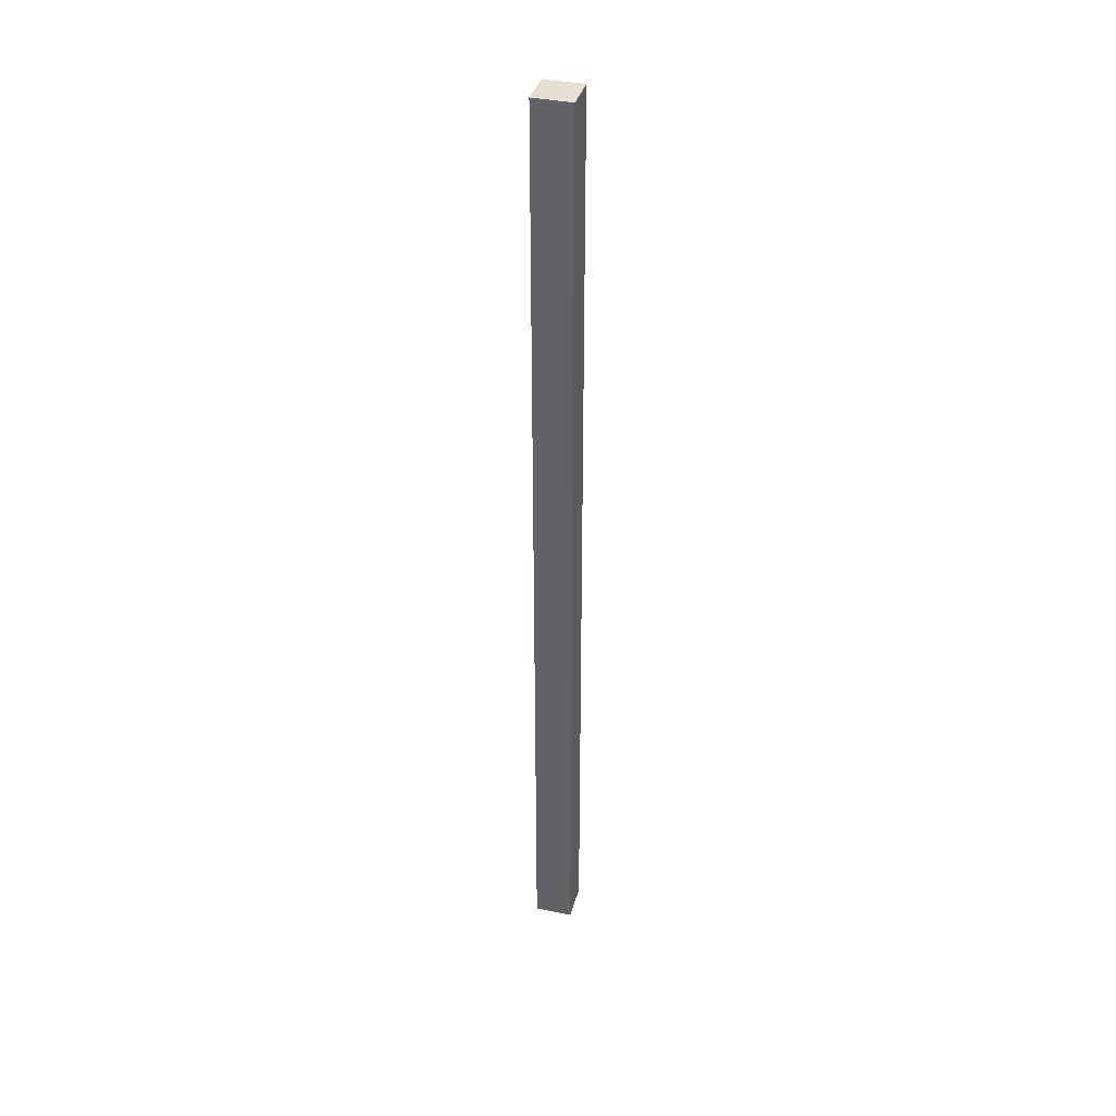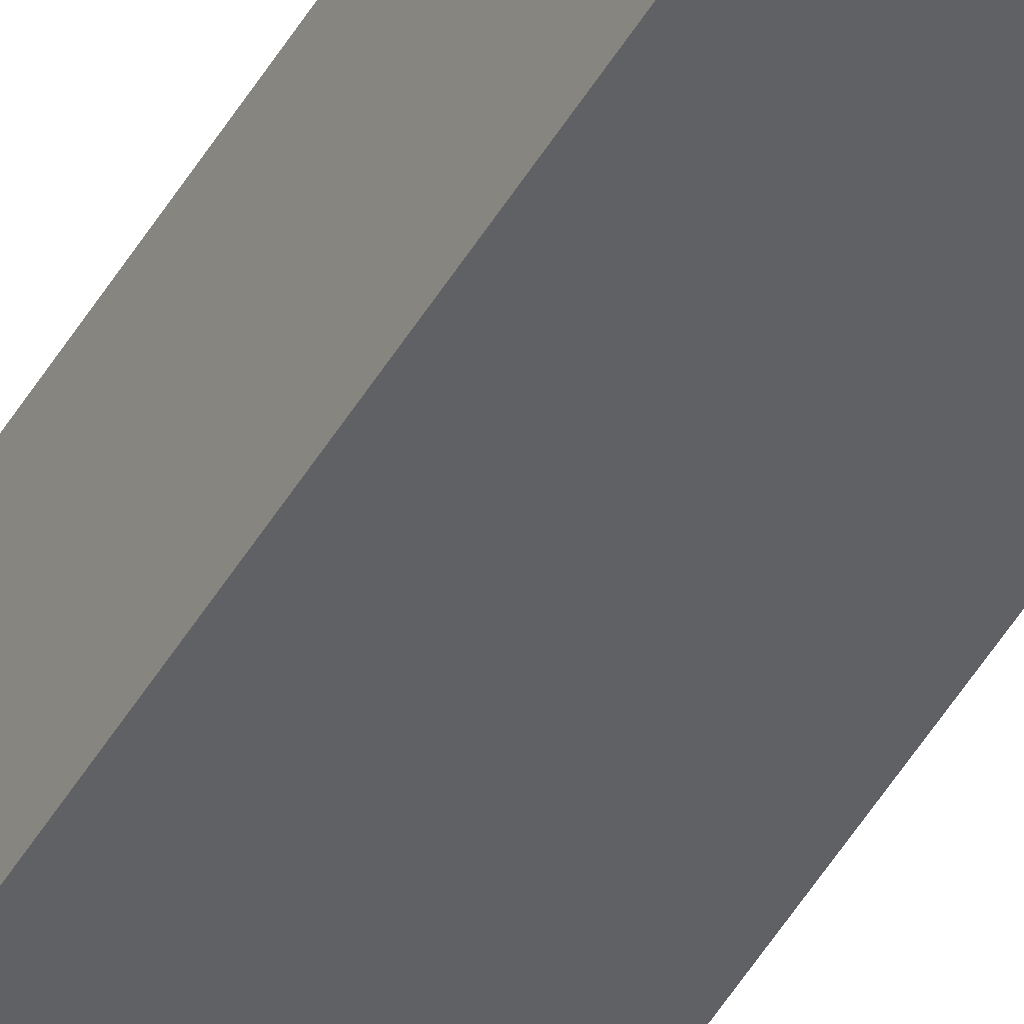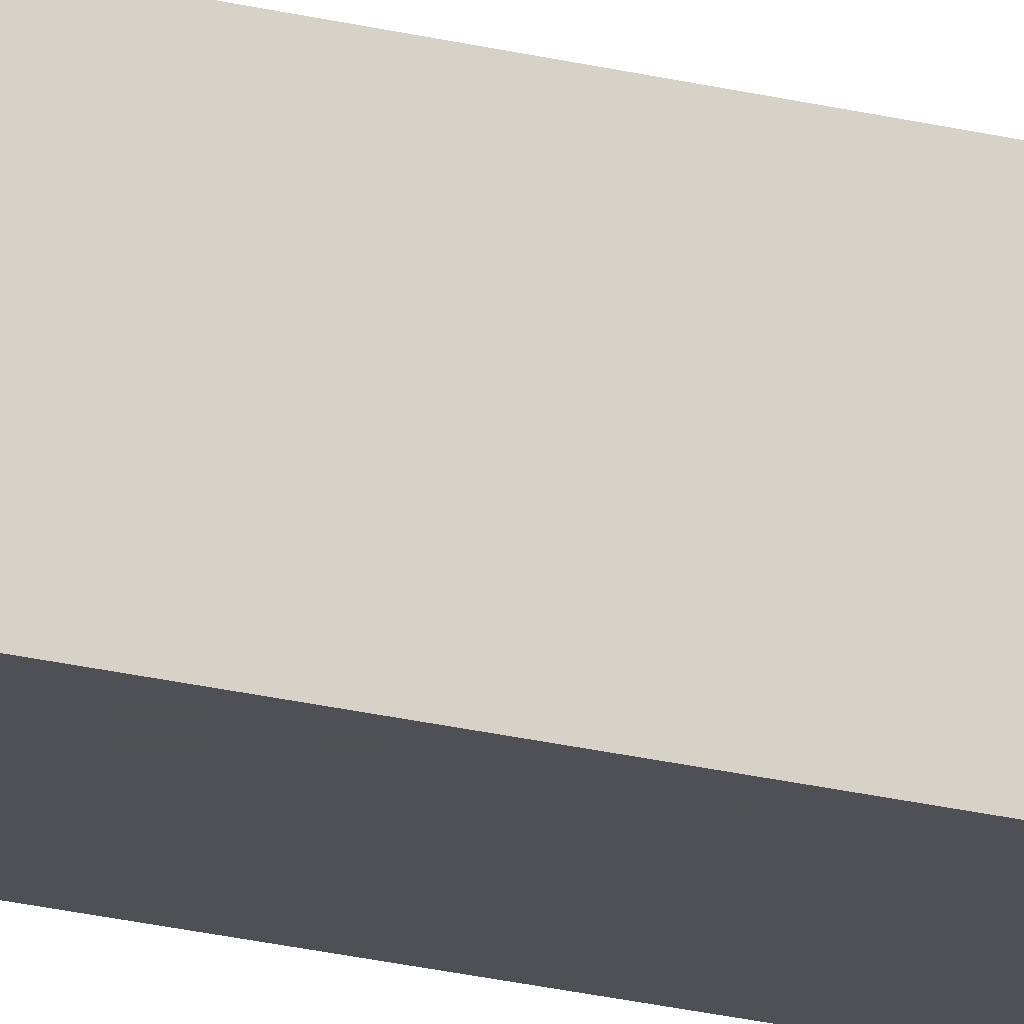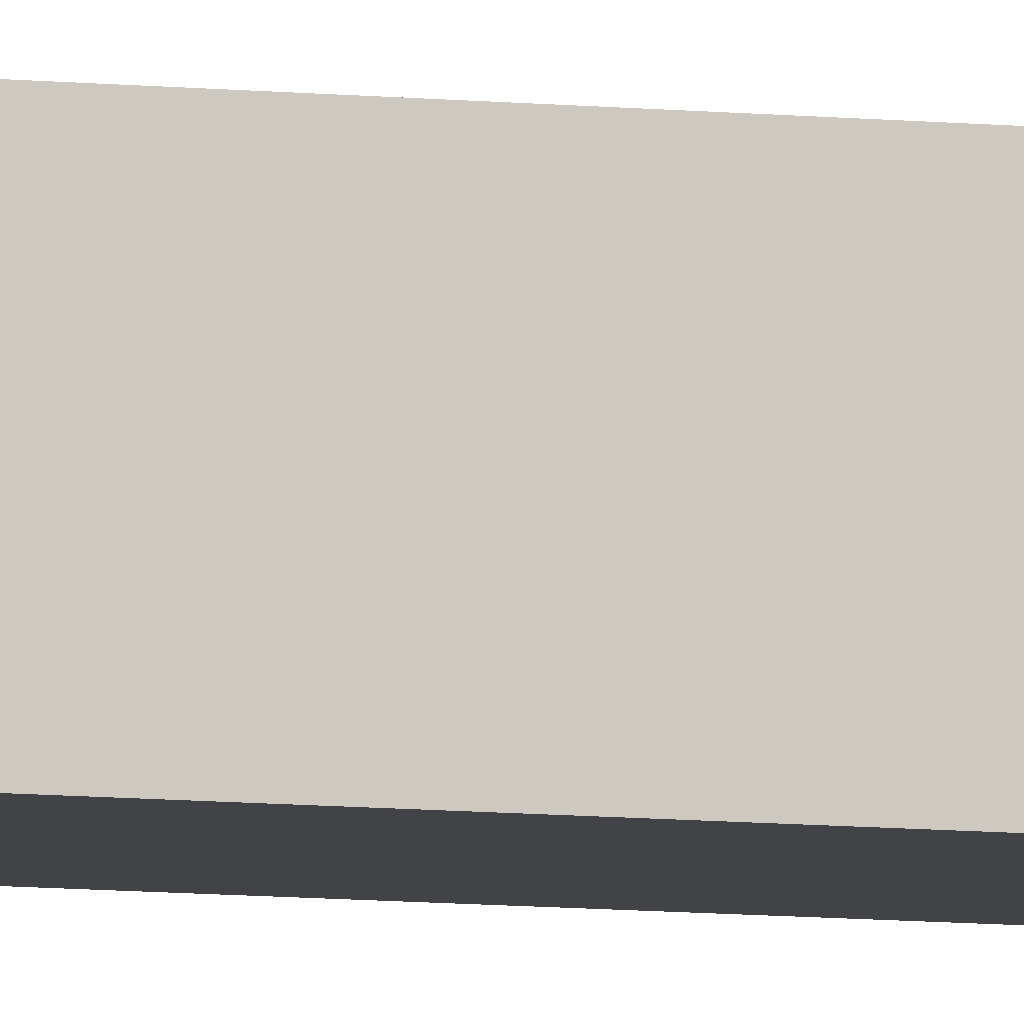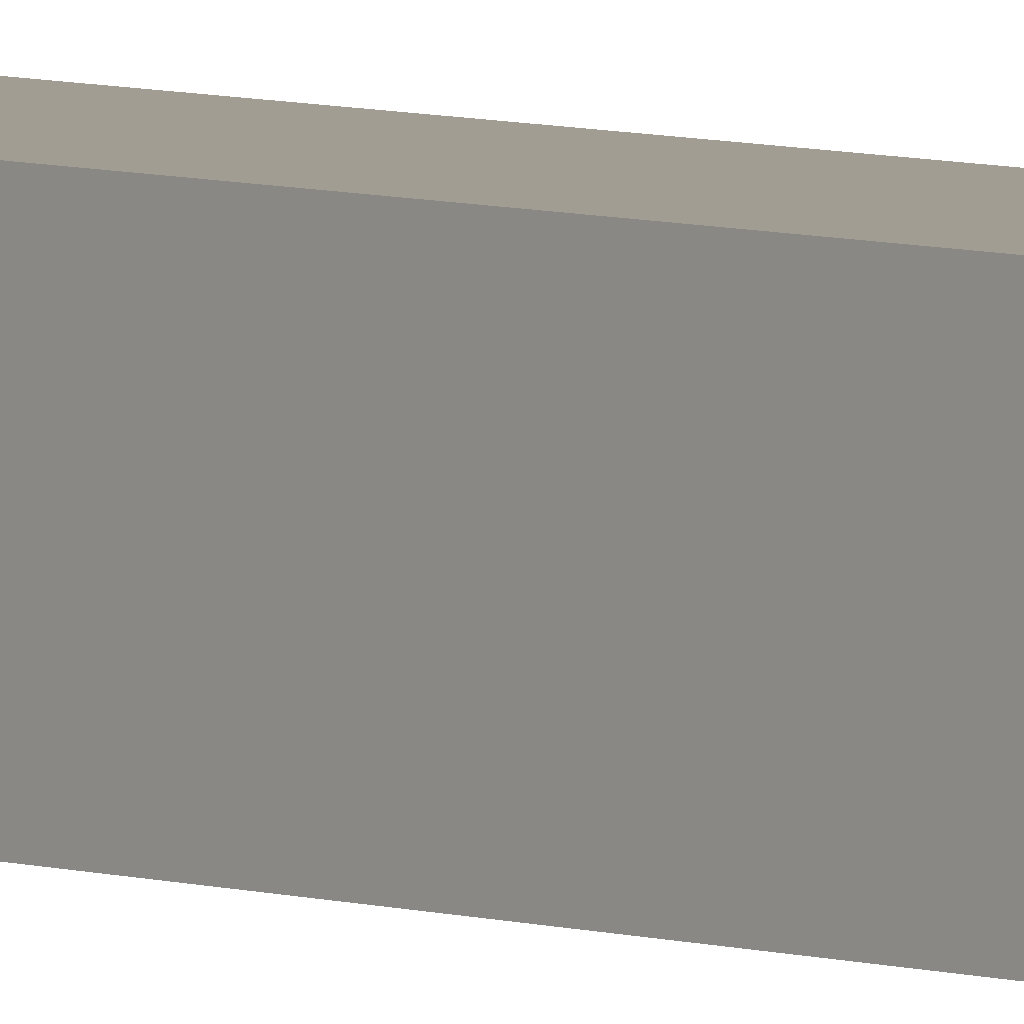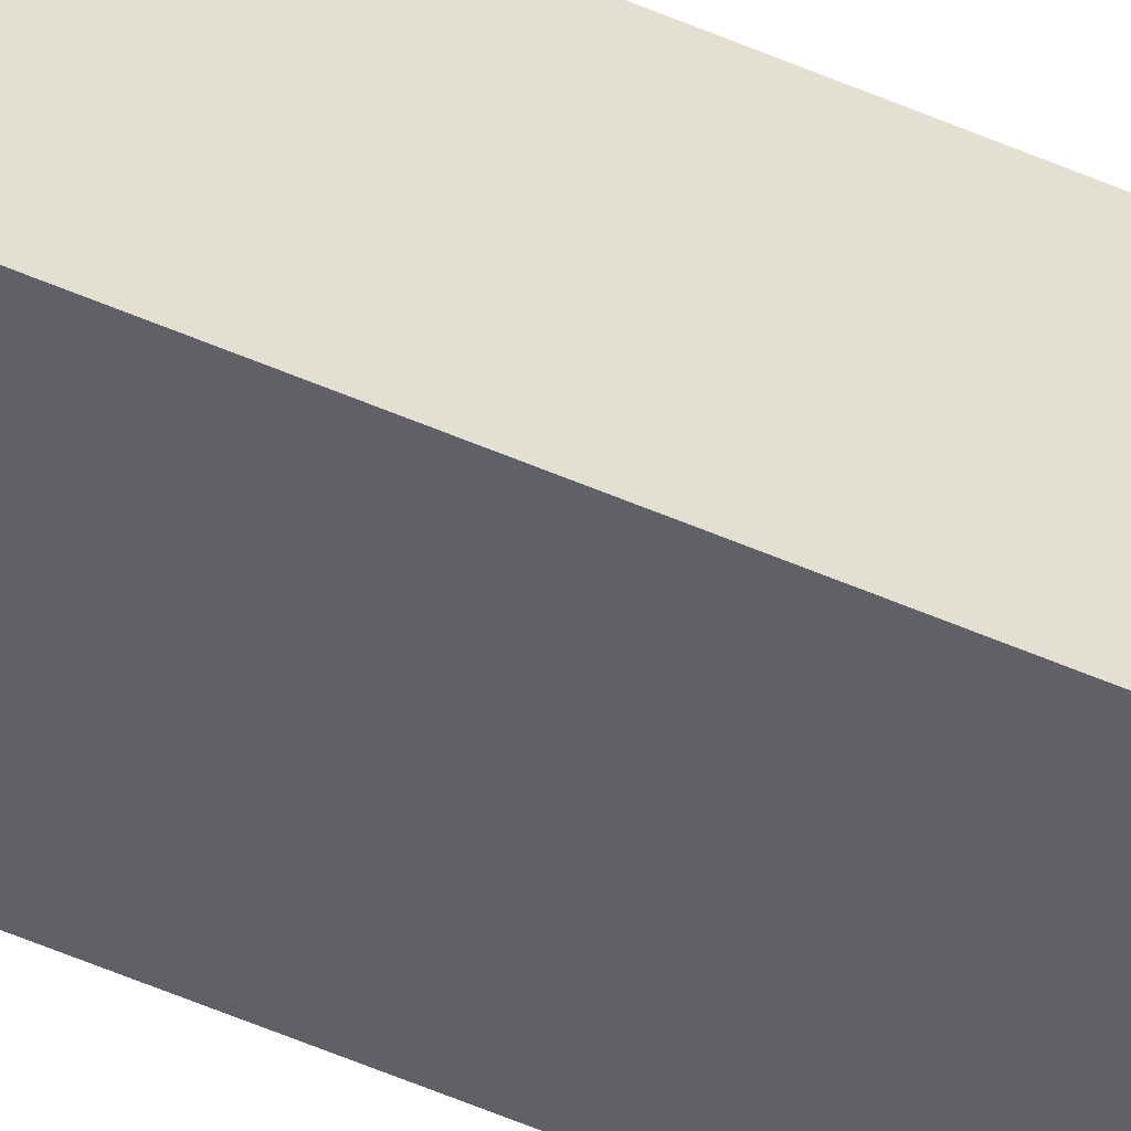
<metadata>
{"format":"obj","ext":"obj","renderer":"f3d","projection":"perspective","resolution":1024,"background":"white","views":[{"elev":37.1,"azim":-75.5,"up":"+Z"},{"elev":-50.1,"azim":150.2,"up":"+Y"},{"elev":-18.7,"azim":-117.4,"up":"+Y"},{"elev":-7.4,"azim":-107.9,"up":"+Y"},{"elev":5.1,"azim":139.3,"up":"+Y"},{"elev":-49.5,"azim":-116.3,"up":"+Y"}]}
</metadata>
<code>
o 4774
v 2250 1877 10.2
v 2250 1877 10.2
v 2250 1877 9.95
v 2250 1877 10.2
v 2250 1877 9.95
v 2250 1877 9.95
v 2250 1877 9.95
v 2250 1877 9.95
v 2250 1877 9.95
v 2250 1877 9.95
v 2250 1877 10.2
v 2250 1877 10.2
v 2250 1877 10.2
v 2250 1877 10.2
v 2250 1877 10.2
v 2250 1877 9.95
v 2250 1877 10.2
v 2250 1877 9.95
v 2250 1877 10.2
v 2250 1877 10.2
v 2250 1877 10.2
v 2250 1877 10.2
v 2250 1877 10.2
v 2250 1877 9.95
v 2250 1877 10.2
v 2250 1877 9.95
f 1 2 3
f 3 4 5
f 3 6 7
f 8 9 6
f 10 11 7
f 12 13 10
f 14 15 16
f 16 17 18
f 19 17 20
f 21 22 17
f 23 21 24
f 24 25 26

</code>
